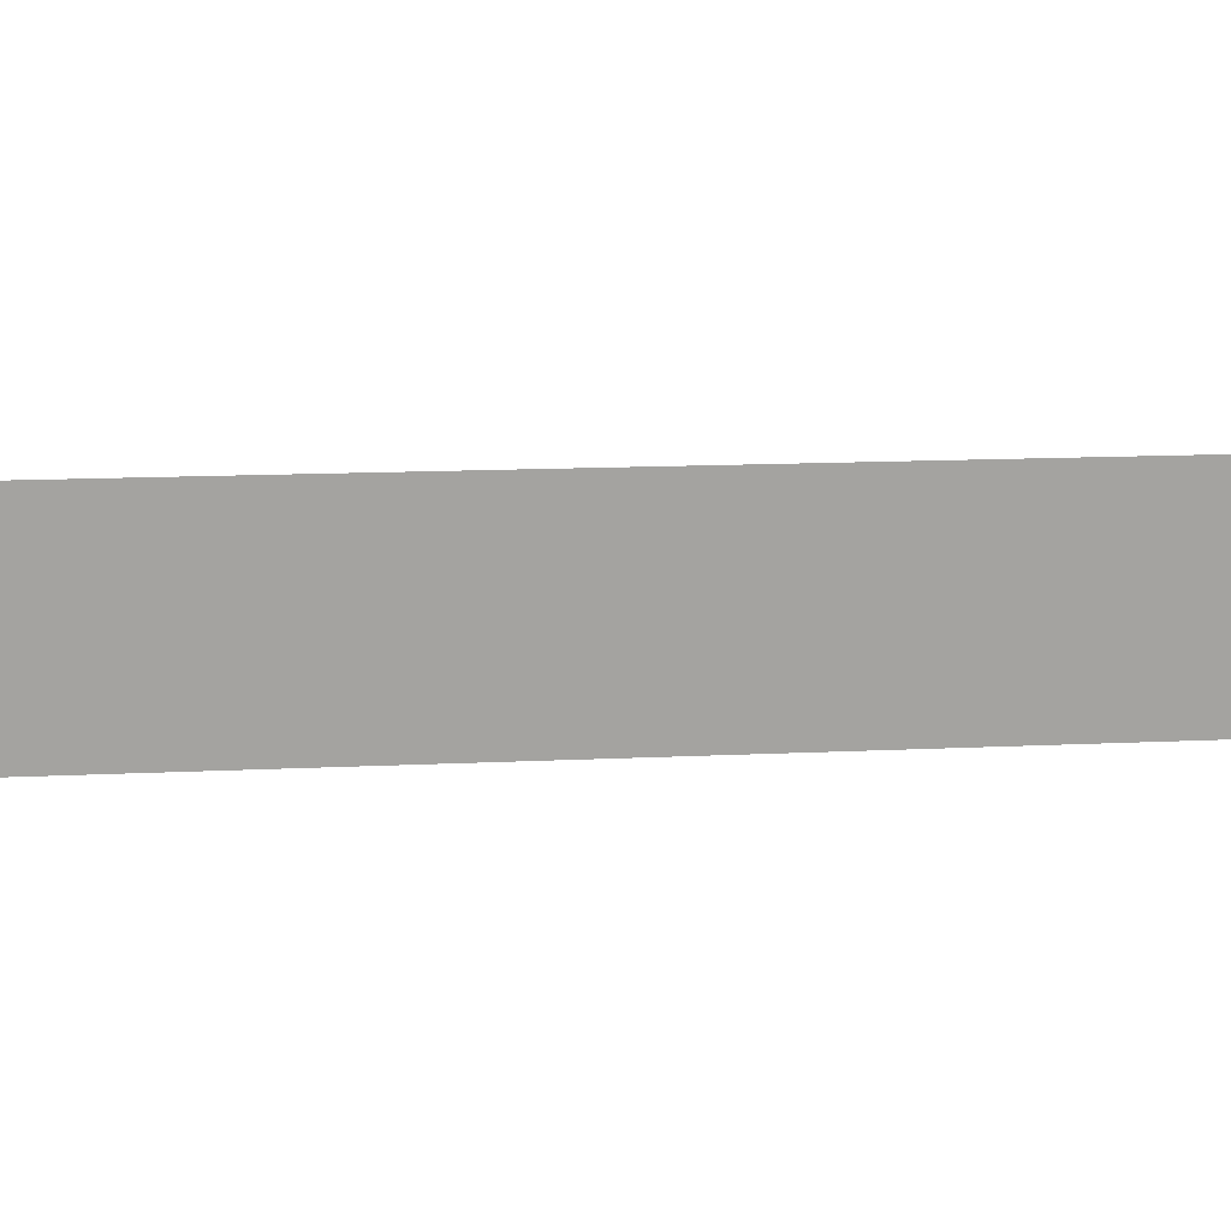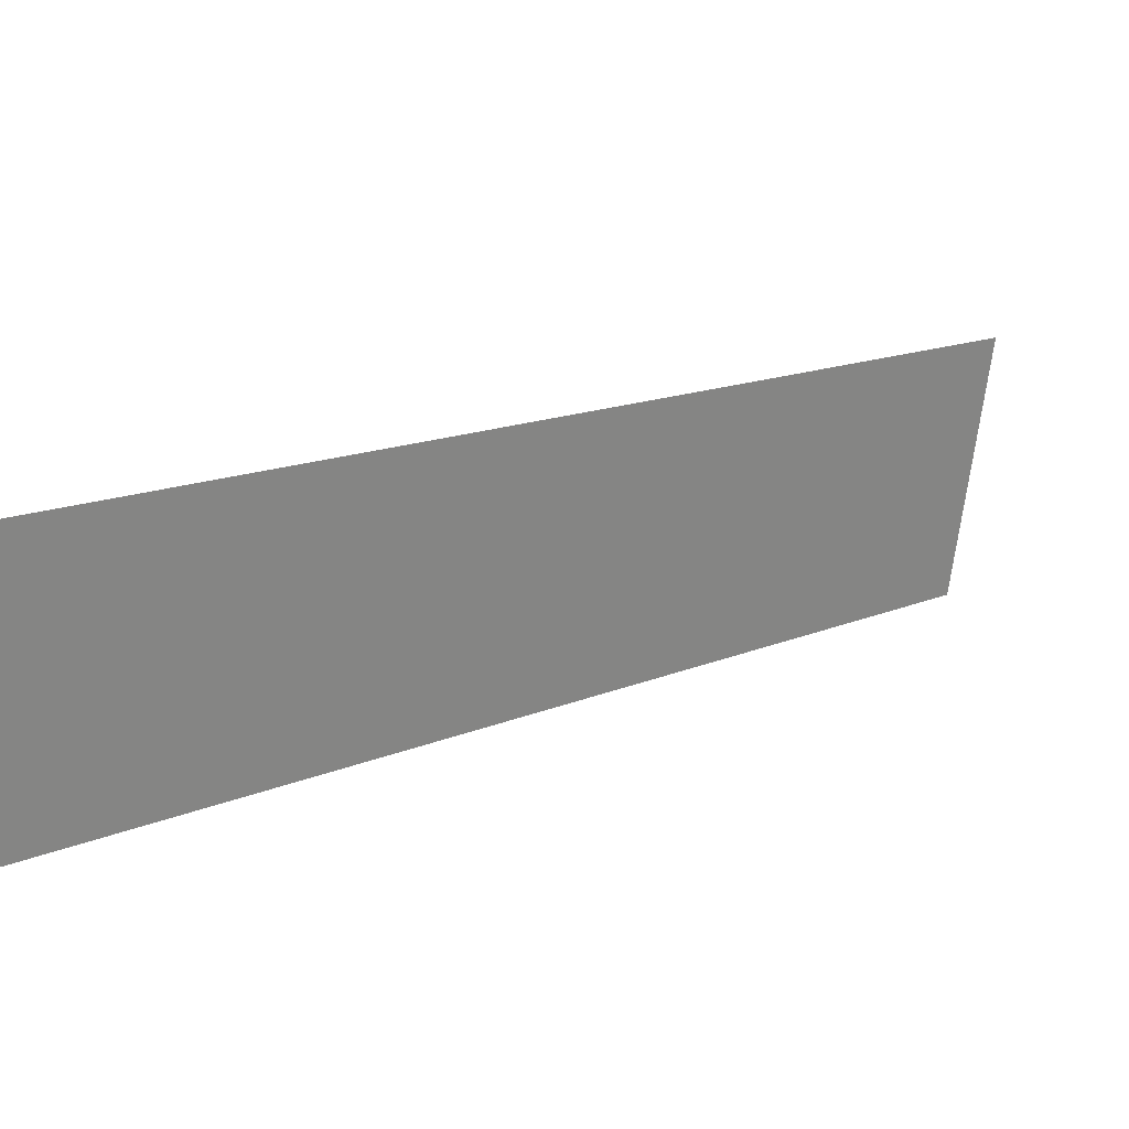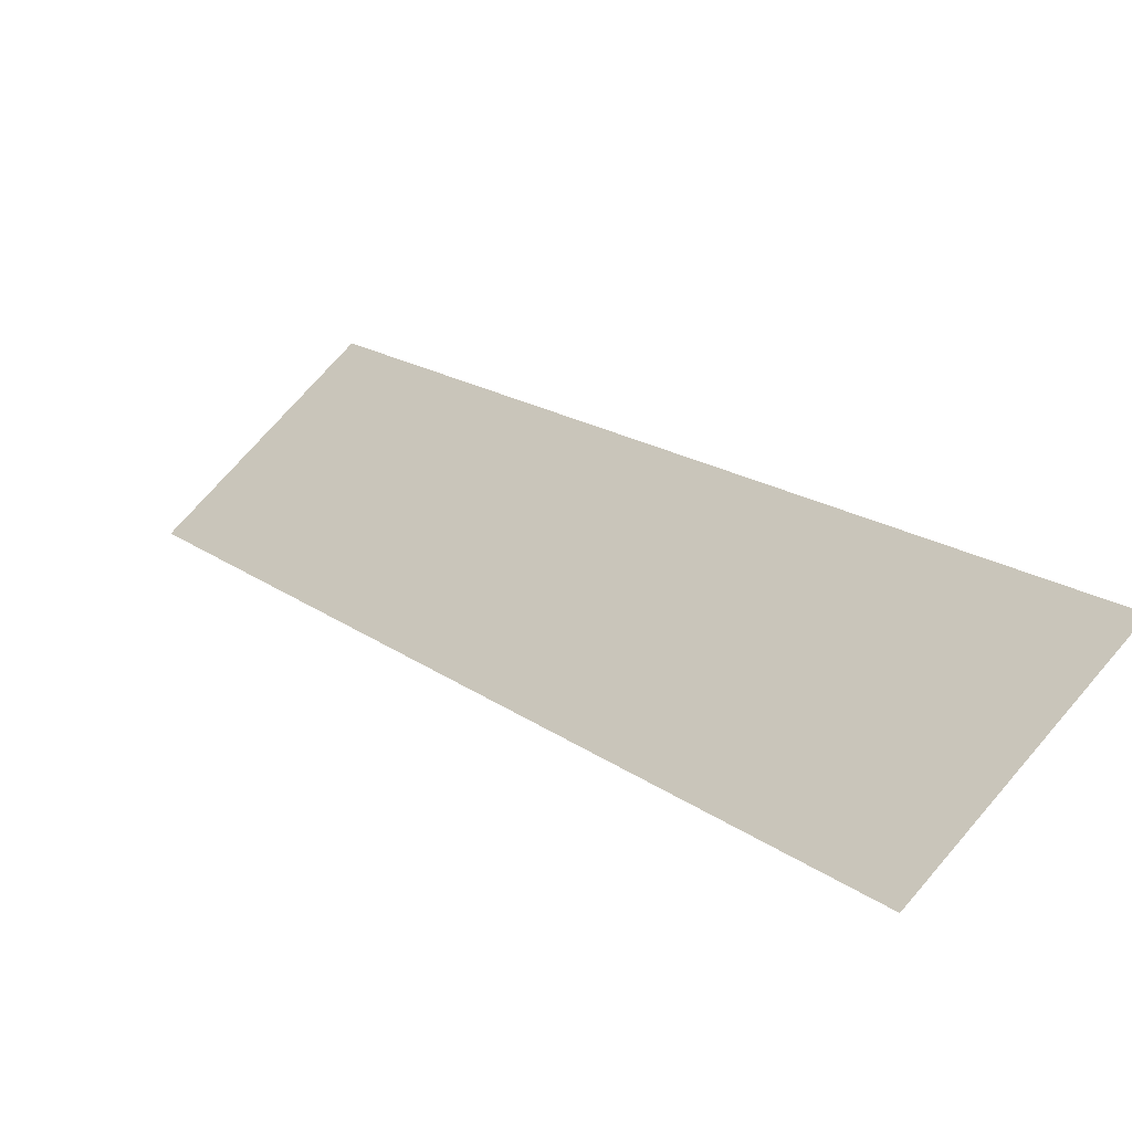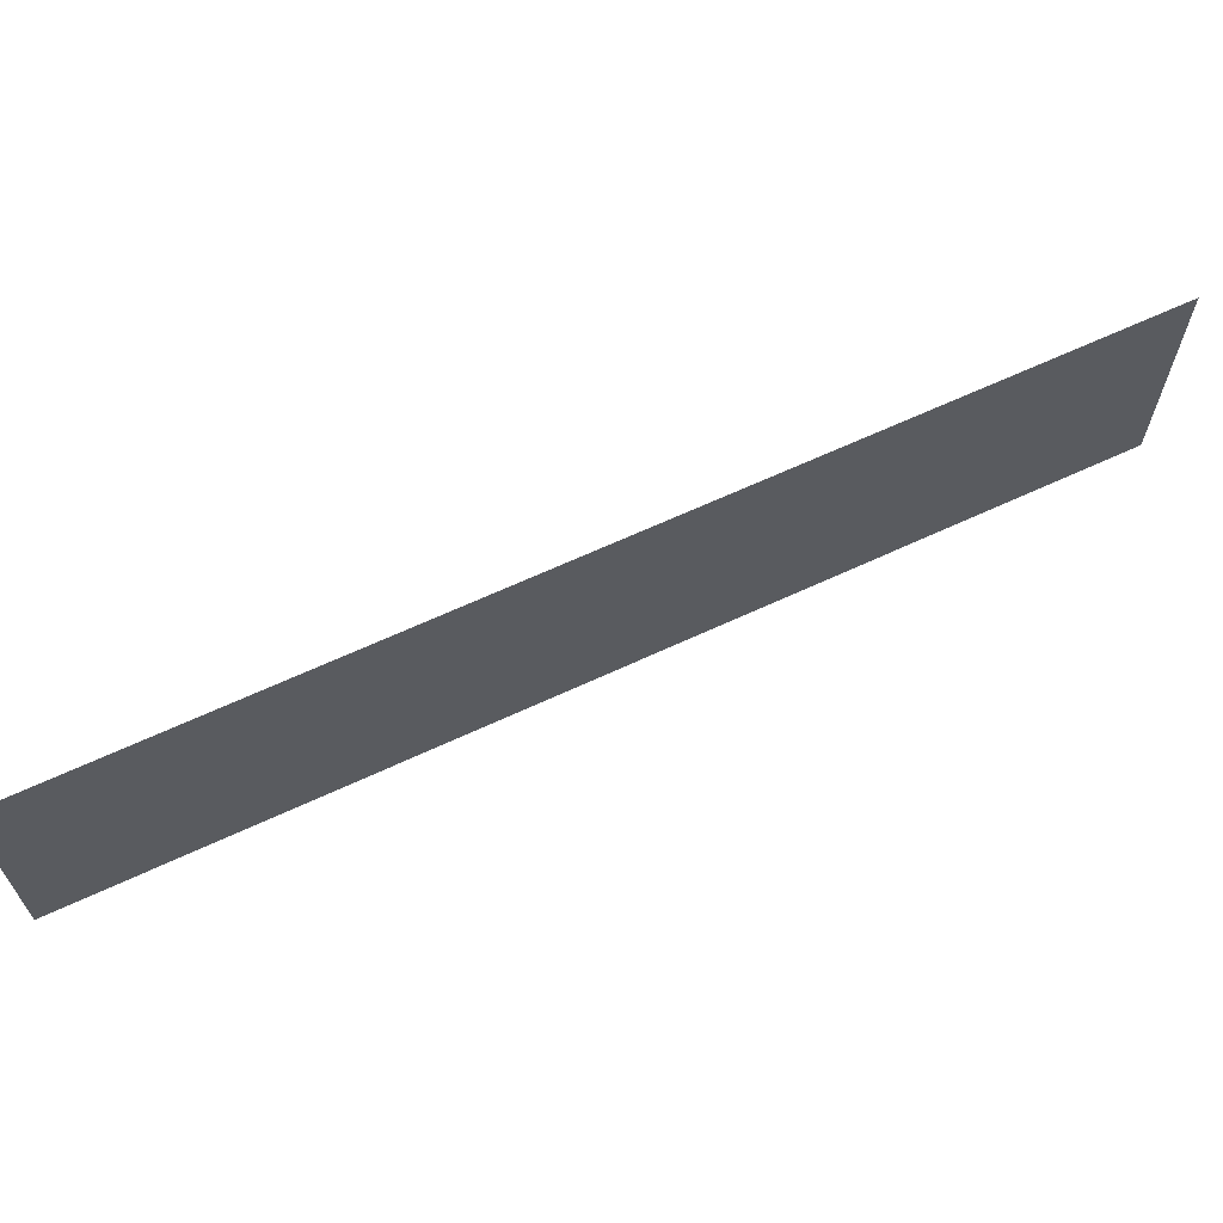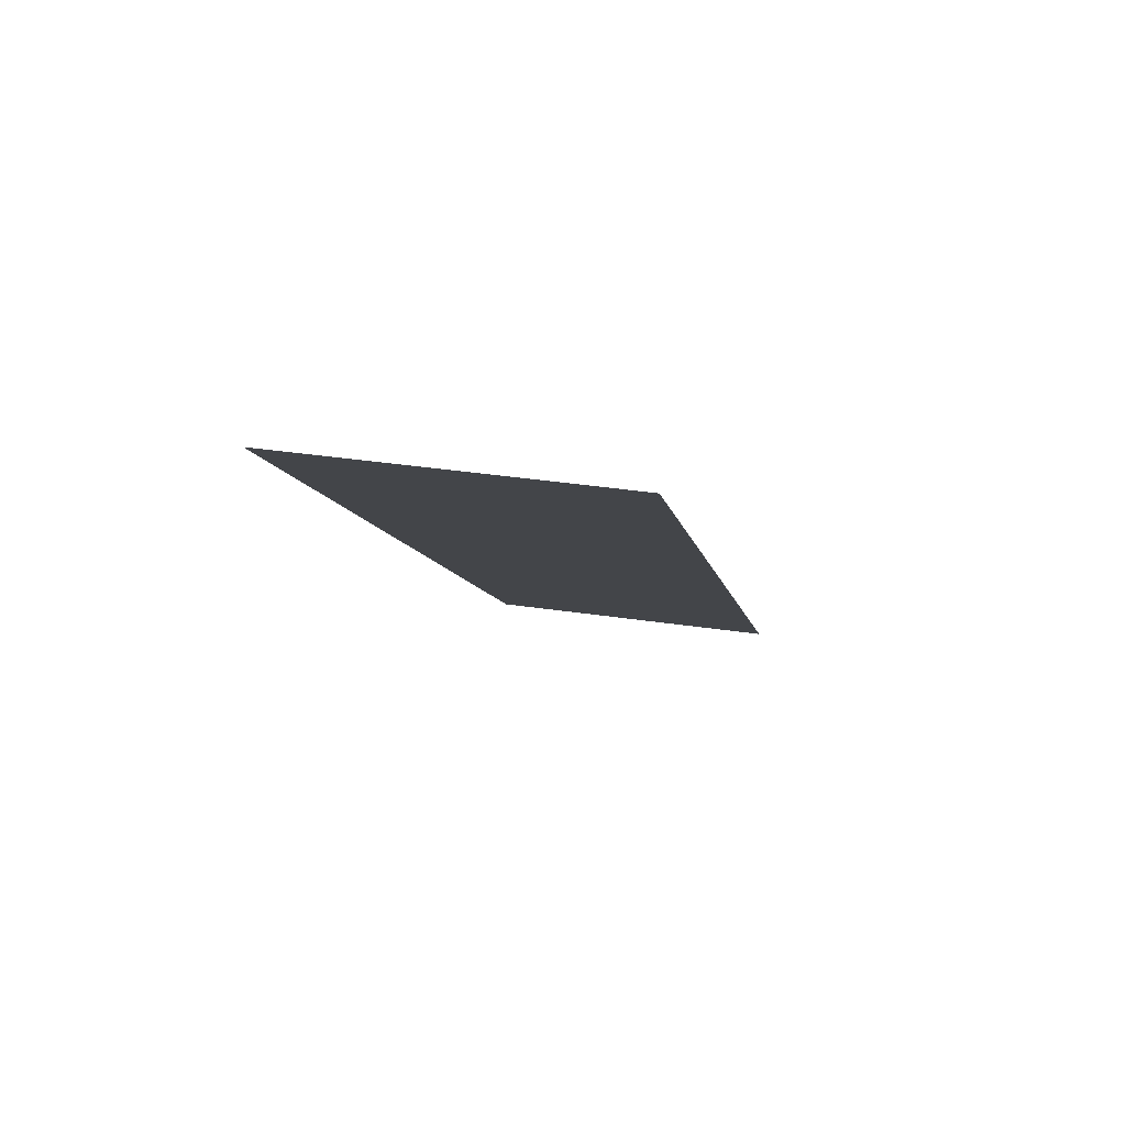
<metadata>
{"format":"obj","ext":"obj","renderer":"f3d","projection":"perspective","resolution":1024,"background":"white","views":[{"elev":17.4,"azim":-140.0,"up":"+Y"},{"elev":-69.4,"azim":172.8,"up":"+Z"},{"elev":72.5,"azim":-139.3,"up":"+Z"},{"elev":65.0,"azim":-160.1,"up":"+Y"},{"elev":39.5,"azim":-79.7,"up":"+Z"}]}
</metadata>
<code>
v 3914 -38.4 -2947
v 3990 -38.4 -3024
v 3990 -12.8 -3024
v 3914 -38.4 -2947
v 3990 -12.8 -3024
v 3914 -12.8 -2947
f 1 2 3
f 4 5 6

</code>
